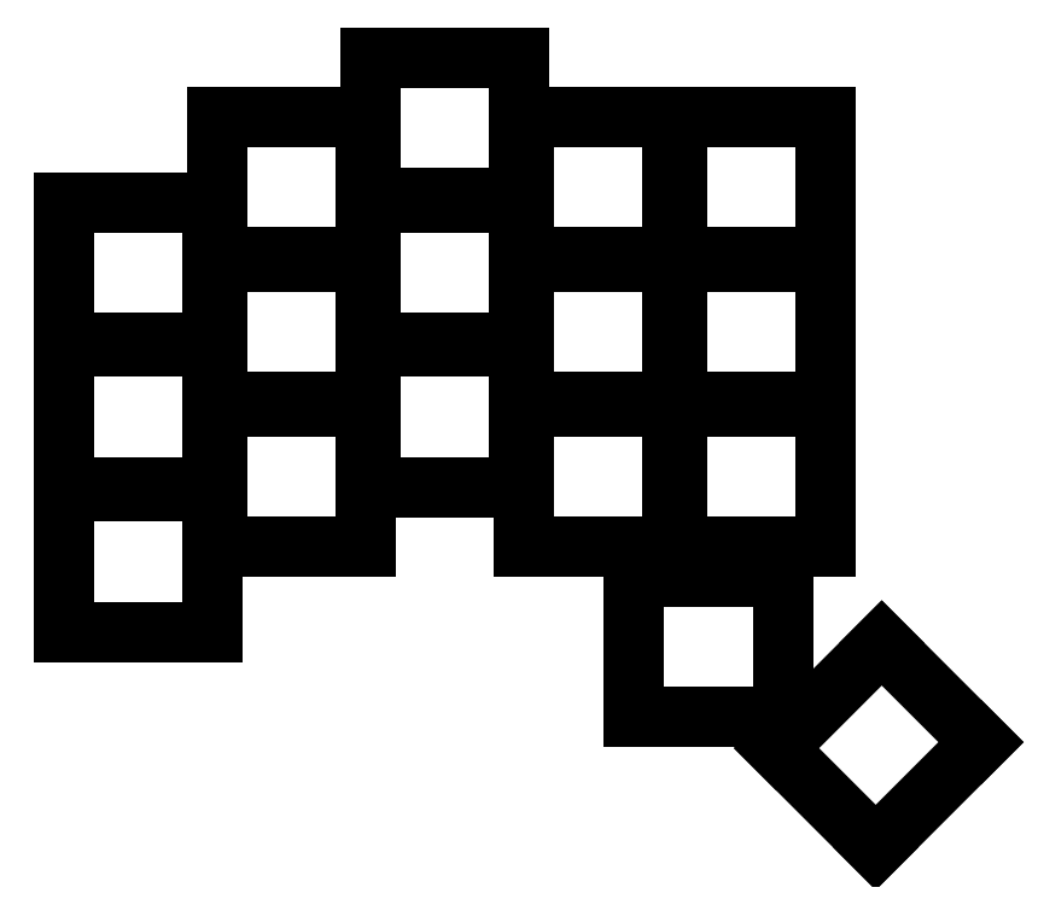
<metadata>
{"format":"dxf","ext":"dxf","renderer":"ezdxf+matplotlib","layout":"modelspace","background":"white","min_lineweight":24,"dpi":150}
</metadata>
<code>
0
SECTION
2
ENTITIES
0
LINE
8
0
10
9.25
20
-8.25
11
26.75
21
-8.25
0
LINE
8
0
10
26.75
20
-8.25
11
26.75
21
8.25
0
LINE
8
0
10
26.75
20
8.25
11
9.25
21
8.25
0
LINE
8
0
10
9.25
20
8.25
11
9.25
21
-8.25
0
LINE
8
0
10
9.25
20
8.75
11
26.75
21
8.75
0
LINE
8
0
10
26.75
20
8.75
11
26.75
21
25.25
0
LINE
8
0
10
26.75
20
25.25
11
9.25
21
25.25
0
LINE
8
0
10
9.25
20
25.25
11
9.25
21
8.75
0
LINE
8
0
10
9.25
20
25.75
11
26.75
21
25.75
0
LINE
8
0
10
26.75
20
25.75
11
26.75
21
42.25
0
LINE
8
0
10
26.75
20
42.25
11
9.25
21
42.25
0
LINE
8
0
10
9.25
20
42.25
11
9.25
21
25.75
0
LINE
8
0
10
27.25
20
1.75
11
44.75
21
1.75
0
LINE
8
0
10
44.75
20
1.75
11
44.75
21
18.25
0
LINE
8
0
10
44.75
20
18.25
11
27.25
21
18.25
0
LINE
8
0
10
27.25
20
18.25
11
27.25
21
1.75
0
LINE
8
0
10
27.25
20
18.75
11
44.75
21
18.75
0
LINE
8
0
10
44.75
20
18.75
11
44.75
21
35.25
0
LINE
8
0
10
44.75
20
35.25
11
27.25
21
35.25
0
LINE
8
0
10
27.25
20
35.25
11
27.25
21
18.75
0
LINE
8
0
10
27.25
20
35.75
11
44.75
21
35.75
0
LINE
8
0
10
44.75
20
35.75
11
44.75
21
52.25
0
LINE
8
0
10
44.75
20
52.25
11
27.25
21
52.25
0
LINE
8
0
10
27.25
20
52.25
11
27.25
21
35.75
0
LINE
8
0
10
45.25
20
8.75
11
62.75
21
8.75
0
LINE
8
0
10
62.75
20
8.75
11
62.75
21
25.25
0
LINE
8
0
10
62.75
20
25.25
11
45.25
21
25.25
0
LINE
8
0
10
45.25
20
25.25
11
45.25
21
8.75
0
LINE
8
0
10
45.25
20
25.75
11
62.75
21
25.75
0
LINE
8
0
10
62.75
20
25.75
11
62.75
21
42.25
0
LINE
8
0
10
62.75
20
42.25
11
45.25
21
42.25
0
LINE
8
0
10
45.25
20
42.25
11
45.25
21
25.75
0
LINE
8
0
10
45.25
20
42.75
11
62.75
21
42.75
0
LINE
8
0
10
62.75
20
42.75
11
62.75
21
59.25
0
LINE
8
0
10
62.75
20
59.25
11
45.25
21
59.25
0
LINE
8
0
10
45.25
20
59.25
11
45.25
21
42.75
0
LINE
8
0
10
63.25
20
1.75
11
80.75
21
1.75
0
LINE
8
0
10
80.75
20
1.75
11
80.75
21
18.25
0
LINE
8
0
10
80.75
20
18.25
11
63.25
21
18.25
0
LINE
8
0
10
63.25
20
18.25
11
63.25
21
1.75
0
LINE
8
0
10
63.25
20
18.75
11
80.75
21
18.75
0
LINE
8
0
10
80.75
20
18.75
11
80.75
21
35.25
0
LINE
8
0
10
80.75
20
35.25
11
63.25
21
35.25
0
LINE
8
0
10
63.25
20
35.25
11
63.25
21
18.75
0
LINE
8
0
10
63.25
20
35.75
11
80.75
21
35.75
0
LINE
8
0
10
80.75
20
35.75
11
80.75
21
52.25
0
LINE
8
0
10
80.75
20
52.25
11
63.25
21
52.25
0
LINE
8
0
10
63.25
20
52.25
11
63.25
21
35.75
0
LINE
8
0
10
81.25
20
1.75
11
98.75
21
1.75
0
LINE
8
0
10
98.75
20
1.75
11
98.75
21
18.25
0
LINE
8
0
10
98.75
20
18.25
11
81.25
21
18.25
0
LINE
8
0
10
81.25
20
18.25
11
81.25
21
1.75
0
LINE
8
0
10
81.25
20
18.75
11
98.75
21
18.75
0
LINE
8
0
10
98.75
20
18.75
11
98.75
21
35.25
0
LINE
8
0
10
98.75
20
35.25
11
81.25
21
35.25
0
LINE
8
0
10
81.25
20
35.25
11
81.25
21
18.75
0
LINE
8
0
10
81.25
20
35.75
11
98.75
21
35.75
0
LINE
8
0
10
98.75
20
35.75
11
98.75
21
52.25
0
LINE
8
0
10
98.75
20
52.25
11
81.25
21
52.25
0
LINE
8
0
10
81.25
20
52.25
11
81.25
21
35.75
0
LINE
8
0
10
76.25
20
-18.25
11
93.75
21
-18.25
0
LINE
8
0
10
93.75
20
-18.25
11
93.75
21
-1.75
0
LINE
8
0
10
93.75
20
-1.75
11
76.25
21
-1.75
0
LINE
8
0
10
76.25
20
-1.75
11
76.25
21
-18.25
0
LINE
8
0
10
104.7
20
-33.61
11
117
21
-21.23
0
LINE
8
0
10
117
20
-21.23
11
105.4
21
-9.567
0
LINE
8
0
10
105.4
20
-9.567
11
93
21
-21.94
0
LINE
8
0
10
93
20
-21.94
11
104.7
21
-33.61
0
ENDSEC
0
EOF

</code>
